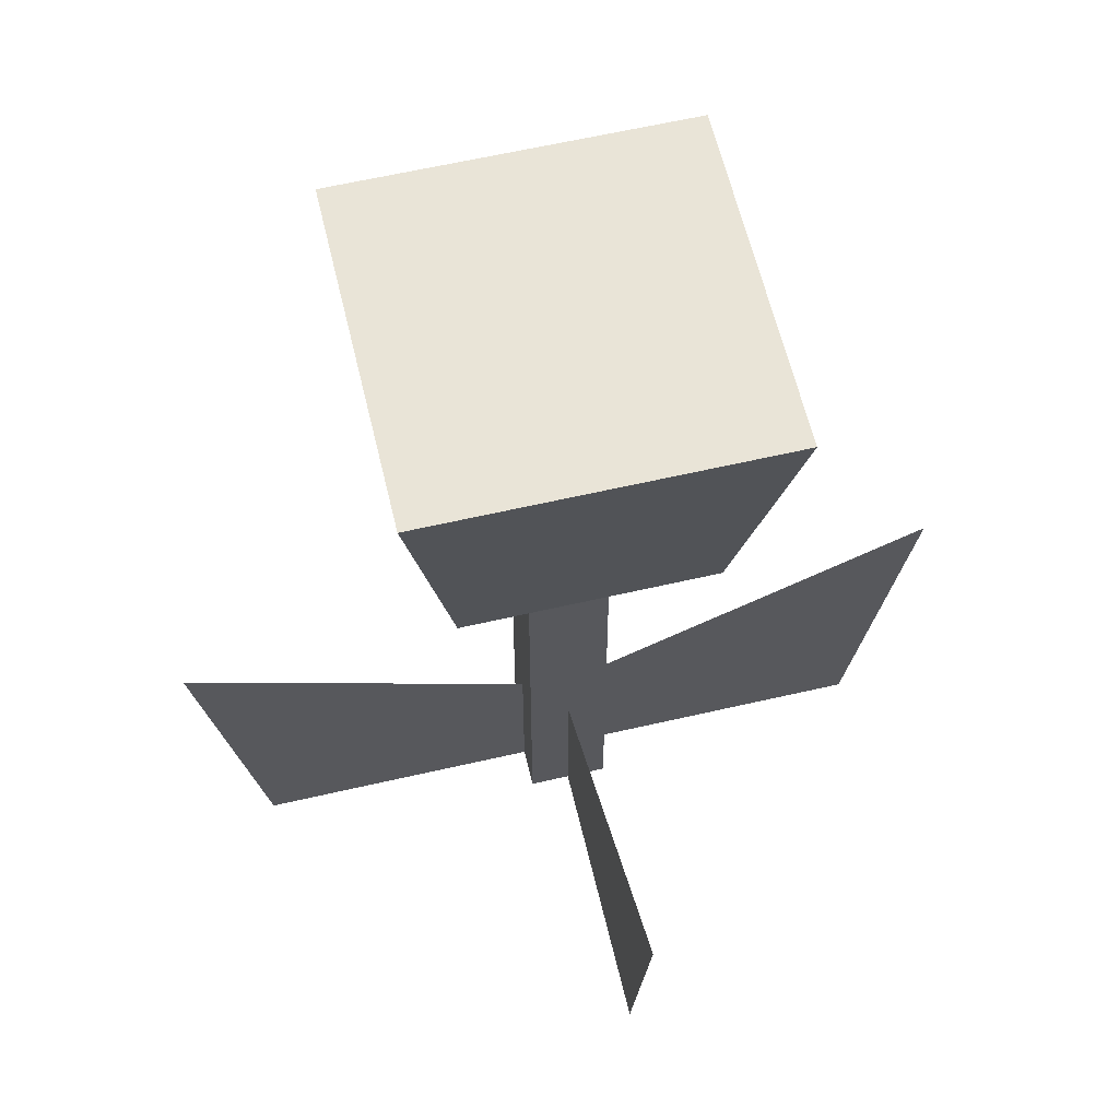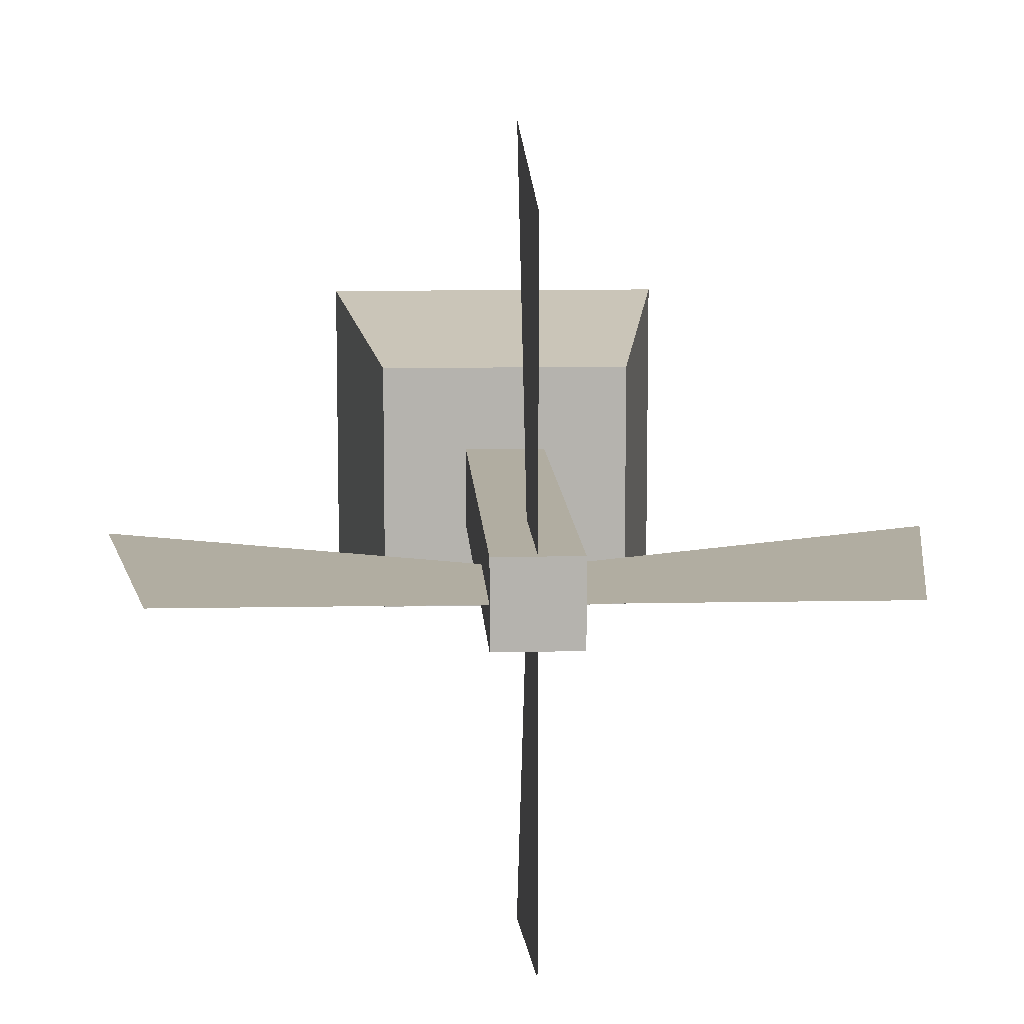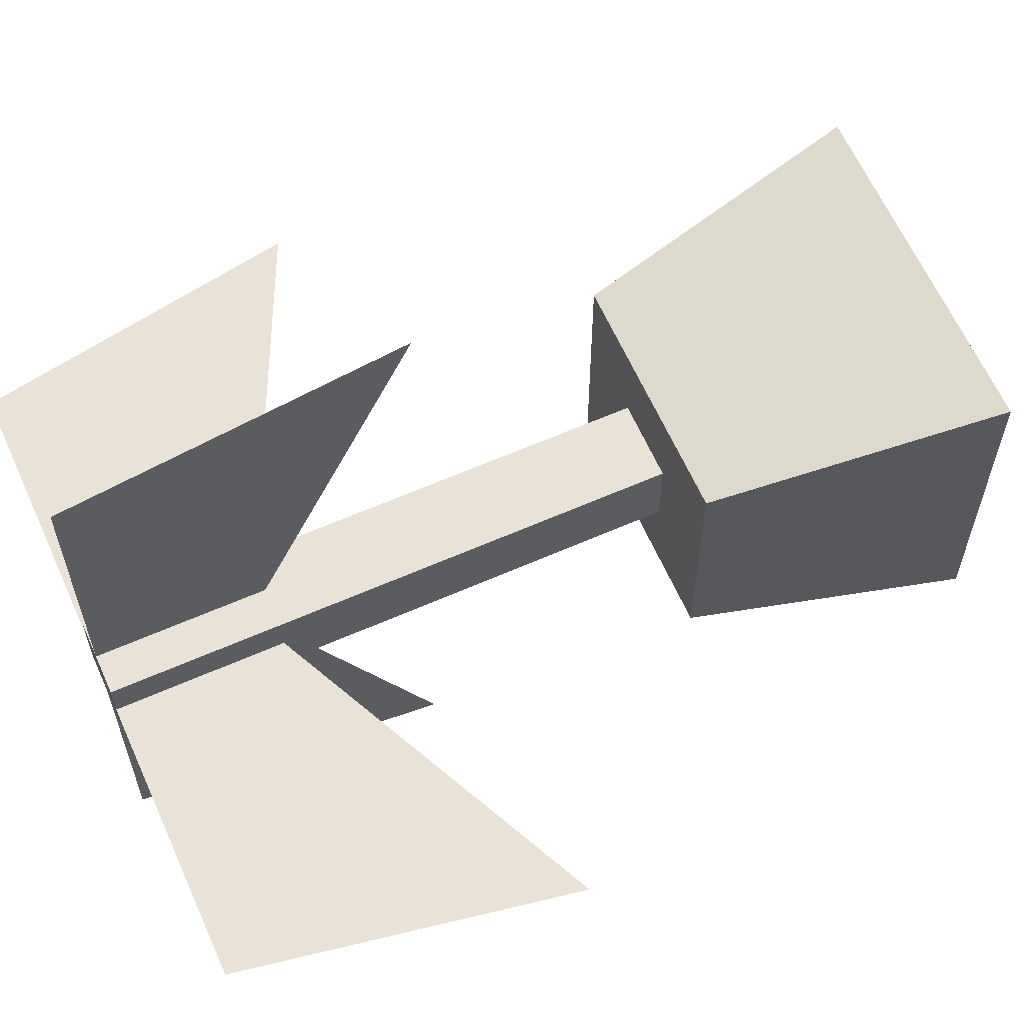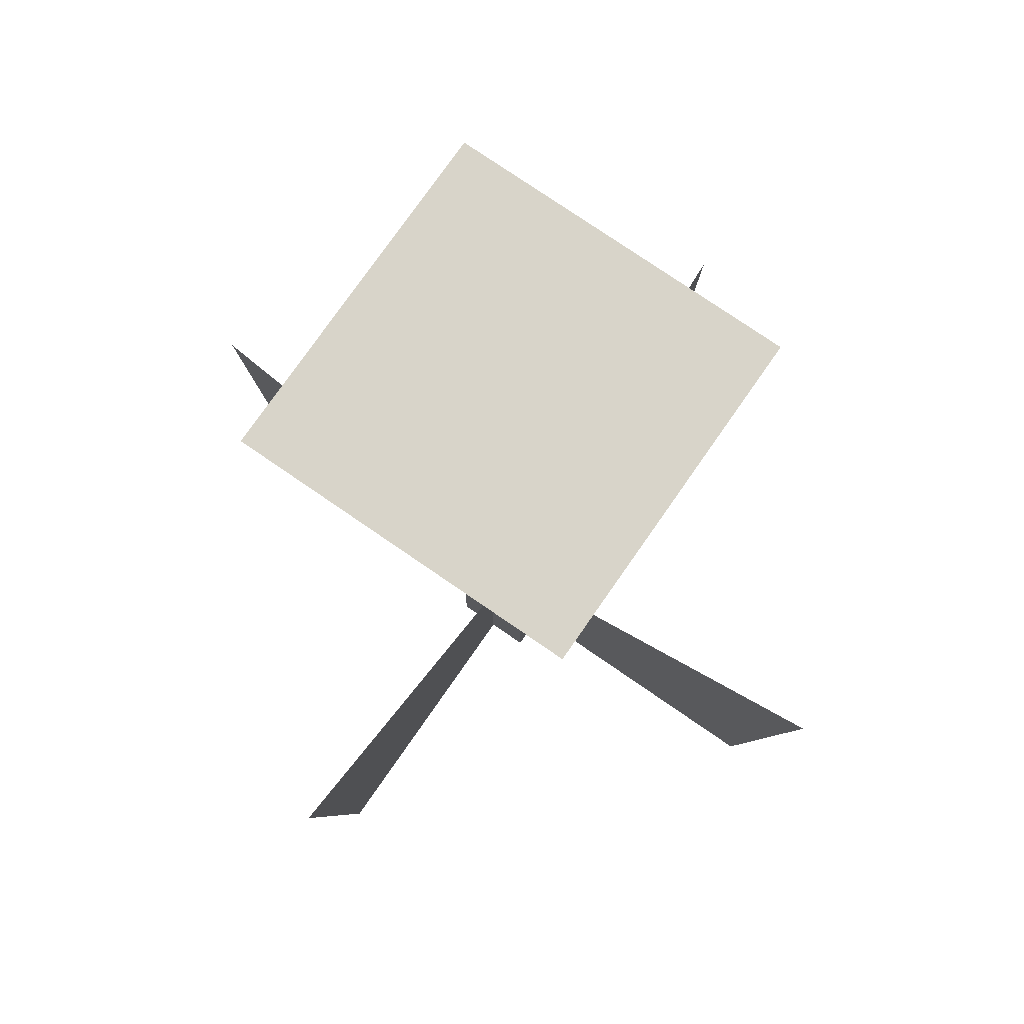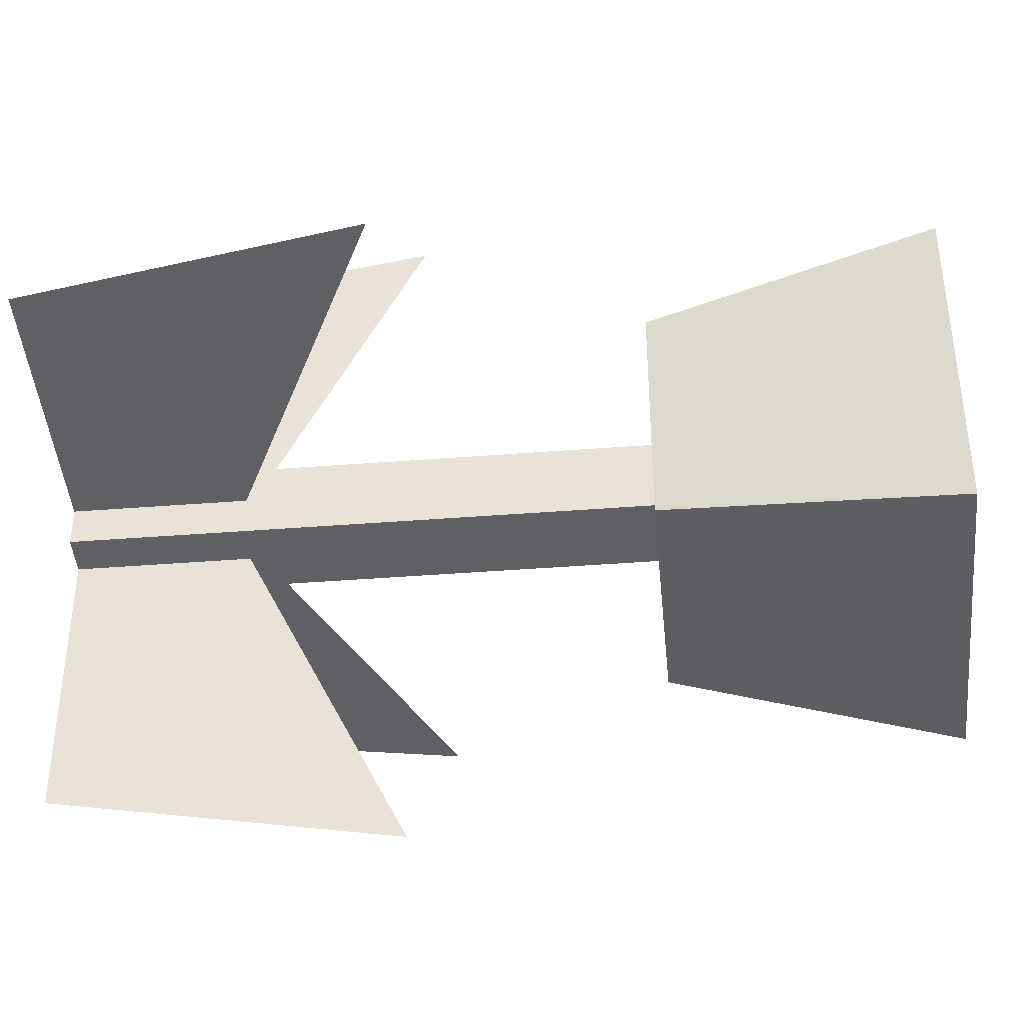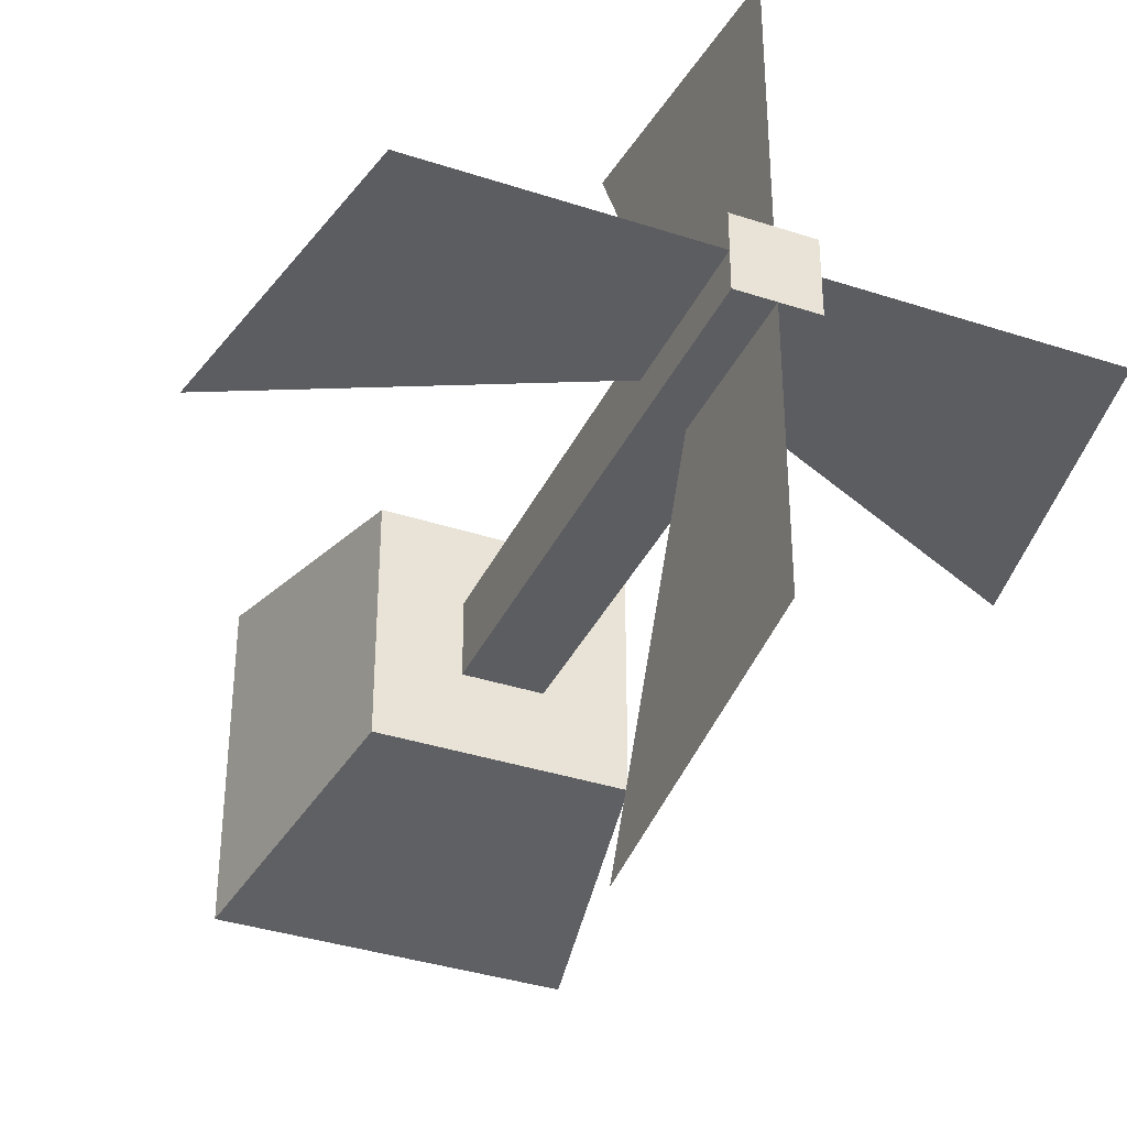
<metadata>
{"format":"obj","ext":"obj","renderer":"f3d","projection":"perspective","resolution":1024,"background":"white","views":[{"elev":61.1,"azim":-103.3,"up":"+Y"},{"elev":10.3,"azim":-2.9,"up":"+Z"},{"elev":62.5,"azim":66.0,"up":"+Z"},{"elev":75.5,"azim":124.7,"up":"+Y"},{"elev":-42.7,"azim":95.3,"up":"+Z"},{"elev":-36.8,"azim":-23.0,"up":"+Z"}]}
</metadata>
<code>
o Mesh4_Flower_Tall_Yellow_Model.001
v 0.243 0 -0.038
v 0.243 0 -0.2176
v 0.243 0.1078 -0.2176
v 0.243 0.2109 0
f 1 2 3 4
o Mesh1_Flower_Tall_Yellow_Model.001
v 0.2684 0.36 -0.2176
v 0.2176 0.36 -0.2176
v 0.3217 0.36 -0.1642
v 0.3217 0.36 -0.3217
v 0.2684 0.36 -0.2684
v 0.354 0.54 -0.1319
v 0.354 0.54 -0.354
v 0.1319 0.54 -0.1319
v 0.1319 0.54 -0.354
v 0.1642 0.36 -0.1642
v 0.1642 0.36 -0.3217
v 0.2176 0.36 -0.2684
v 0.2176 0 -0.2176
v 0.2684 0 -0.2176
v 0.2684 0 -0.2684
v 0.2176 0 -0.2684
v 0.243 0 -0.2684
v 0.2176 0 -0.243
v 0.2684 0 -0.243
v 0.243 0 -0.2176
f 8 9 16
f 15 16 14
f 6 14 16
f 14 6 7
f 7 5 8
f 7 10 12 14
f 5 6 7
f 9 5 8
f 10 11 8 7
f 12 13 11 10
f 14 15 13 12
f 8 11 13 15
f 8 15 16
f 19 20 21
f 17 22 6
f 5 9 19 23
f 18 5 6 17
f 22 20 16 6
f 17 18 24
f 19 9 16 20
f 5 23 18
f 17 22 23 18
f 20 21 19 23 22
f 19 21 20 22 23
o Mesh5_Flower_Tall_Yellow_Model.001
v 0.038 0 -0.243
v 0 0.2109 -0.243
v 0.2176 0.1078 -0.243
v 0.2176 0 -0.243
f 25 26 27 28
o Mesh3_Flower_Tall_Yellow_Model.001
v 0.243 0.2109 -0.4859
v 0.243 0.1078 -0.2684
v 0.243 0 -0.2684
v 0.243 0 -0.4479
f 29 30 31 32
o Mesh2_Flower_Tall_Yellow_Model.001
v 0.4479 0 -0.243
v 0.2684 0 -0.243
v 0.2684 0.1078 -0.243
v 0.4859 0.2109 -0.243
f 33 34 35 36

</code>
